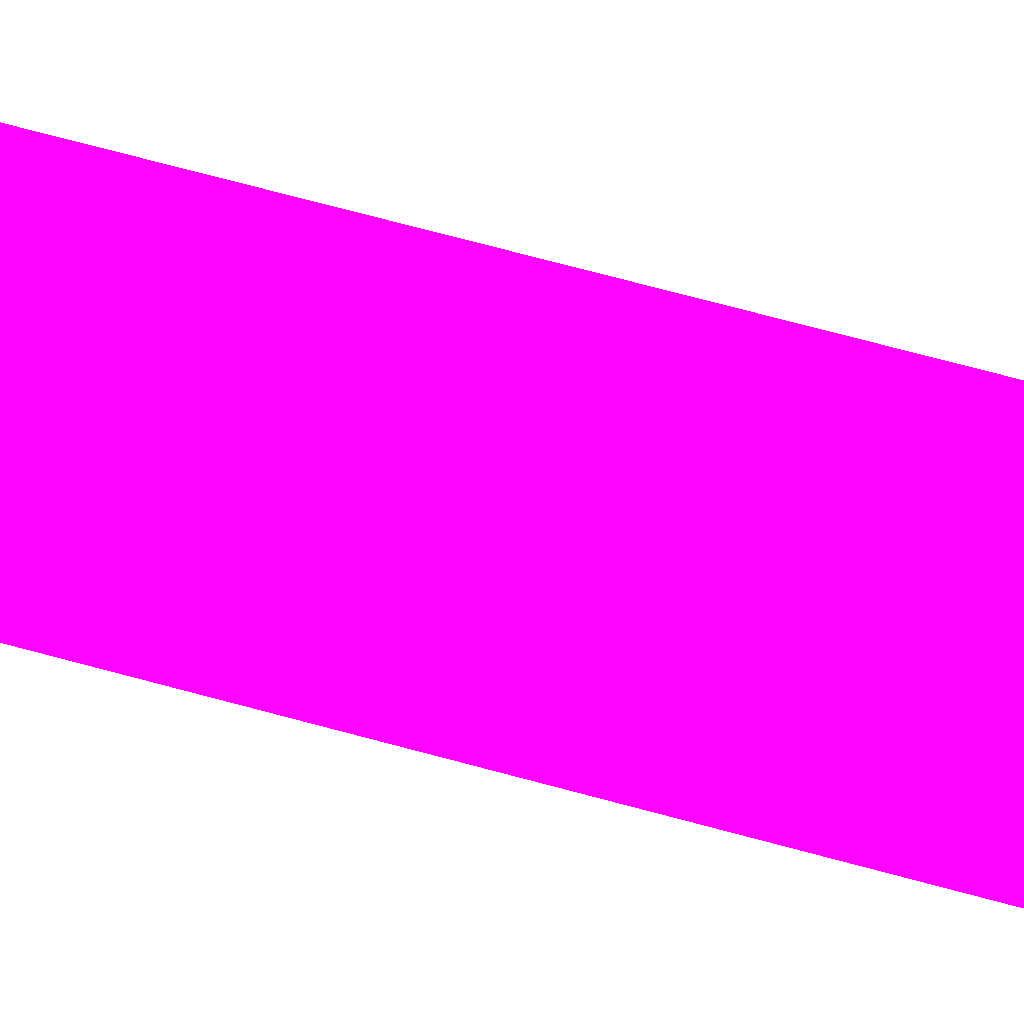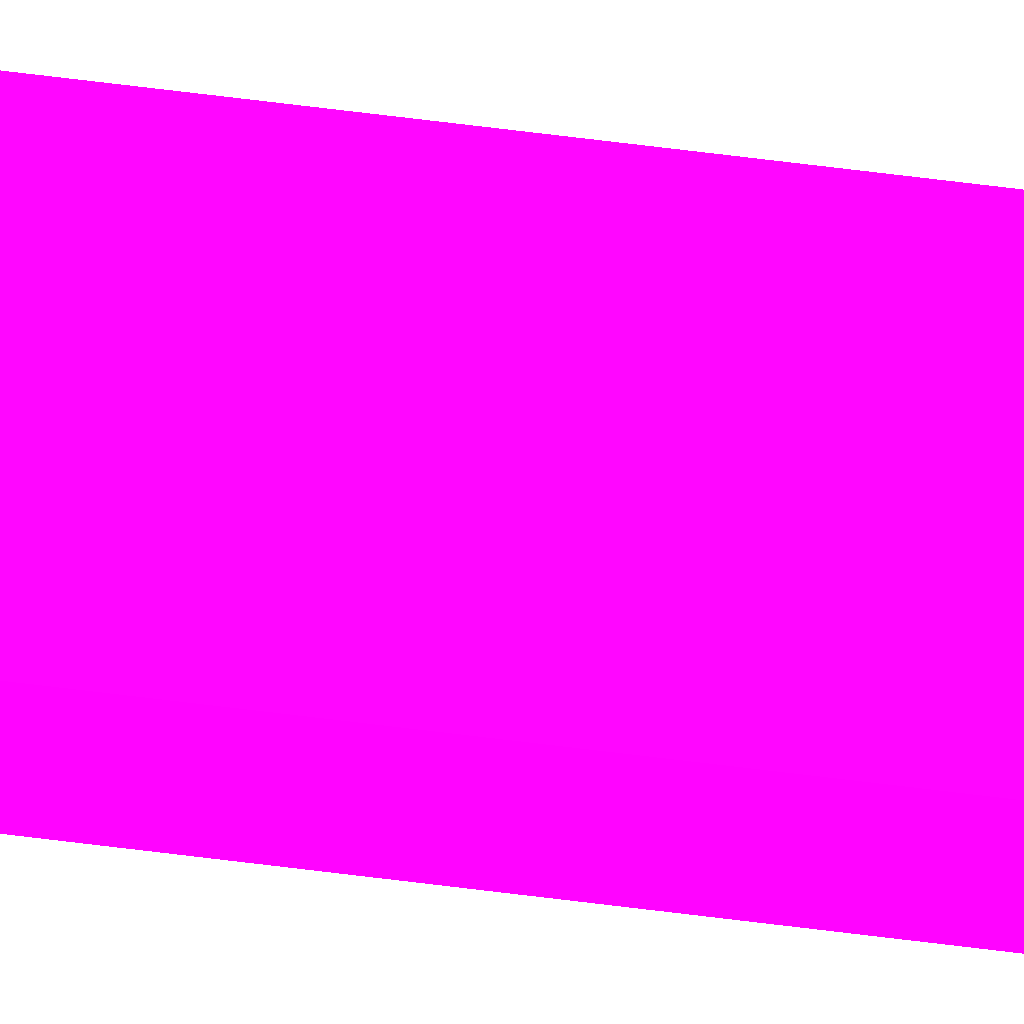
<metadata>
{"format":"obj","ext":"obj","renderer":"f3d","projection":"perspective","resolution":1024,"background":"white","views":[{"elev":13.8,"azim":137.0,"up":"+Z"},{"elev":56.2,"azim":98.0,"up":"+Z"}]}
</metadata>
<code>
v 3.328 -18.17 -6.973 0.8549 0.01176 0.9882
v 3.328 -18.17 -7.244 0.8549 0.01176 0.9882
v 3.654 -17.81 -7.244 0.8549 0.01176 0.9882
v 3.655 -17.81 -6.973 0.8549 0.01176 0.9882
v 3.328 18.17 -6.973 0.8549 0.01176 0.9882
v 3.328 18.17 -7.244 0.8549 0.01176 0.9882
v 3.901 -17.19 -7.244 0.8549 0.01176 0.9882
v 3.903 -17.19 -6.973 0.8549 0.01176 0.9882
v 3.655 17.81 -6.973 0.8549 0.01176 0.9882
v 3.654 17.81 -7.244 0.8549 0.01176 0.9882
v 4.012 -16.43 -6.973 0.8549 0.01176 0.9882
v 4.028 -16.31 -7.244 0.8549 0.01176 0.9882
v 3.69 17.73 -6.973 0.8549 0.01176 0.9882
v 3.859 17.3 -7.244 0.8549 0.01176 0.9882
v 4.029 -16.31 -6.973 0.8549 0.01176 0.9882
v 4.035 -15.43 -7.244 0.8549 0.01176 0.9882
v 4.036 -15.43 -6.973 0.8549 0.01176 0.9882
v 3.903 17.19 -6.973 0.8549 0.01176 0.9882
v 3.901 17.19 -7.244 0.8549 0.01176 0.9882
v 4.035 15.43 -7.244 0.8549 0.01176 0.9882
v 4.036 12.78 -6.973 0.8549 0.01176 0.9882
v 4.029 16.31 -6.973 0.8549 0.01176 0.9882
v 4.028 16.31 -7.244 0.8549 0.01176 0.9882
v 4.034 15.58 -7.244 0.8549 0.01176 0.9882
v 4.036 15.43 -6.973 0.8549 0.01176 0.9882
v 4.036 13.54 -6.973 0.8549 0.01176 0.9882
v 4.03 16.19 -6.973 0.8549 0.01176 0.9882
f 1 2 3
f 1 3 4
f 1 4 8
f 1 8 11
f 1 11 15
f 1 15 17
f 1 17 21
f 1 21 26
f 1 26 25
f 1 25 27
f 1 27 22
f 1 22 18
f 1 18 13
f 1 13 9
f 1 9 5
f 1 5 6
f 1 6 2
f 2 6 10
f 2 10 14
f 2 14 19
f 2 19 23
f 2 23 24
f 2 24 20
f 2 20 16
f 2 16 12
f 2 12 7
f 2 7 3
f 3 7 8
f 3 8 4
f 5 9 10
f 5 10 6
f 7 11 8
f 7 12 11
f 9 13 10
f 10 13 14
f 11 12 15
f 12 16 17
f 12 17 15
f 13 18 14
f 14 18 19
f 16 20 26
f 16 26 21
f 16 21 17
f 18 22 23
f 18 23 19
f 20 24 25
f 20 25 26
f 22 27 23
f 23 27 24
f 24 27 25

</code>
